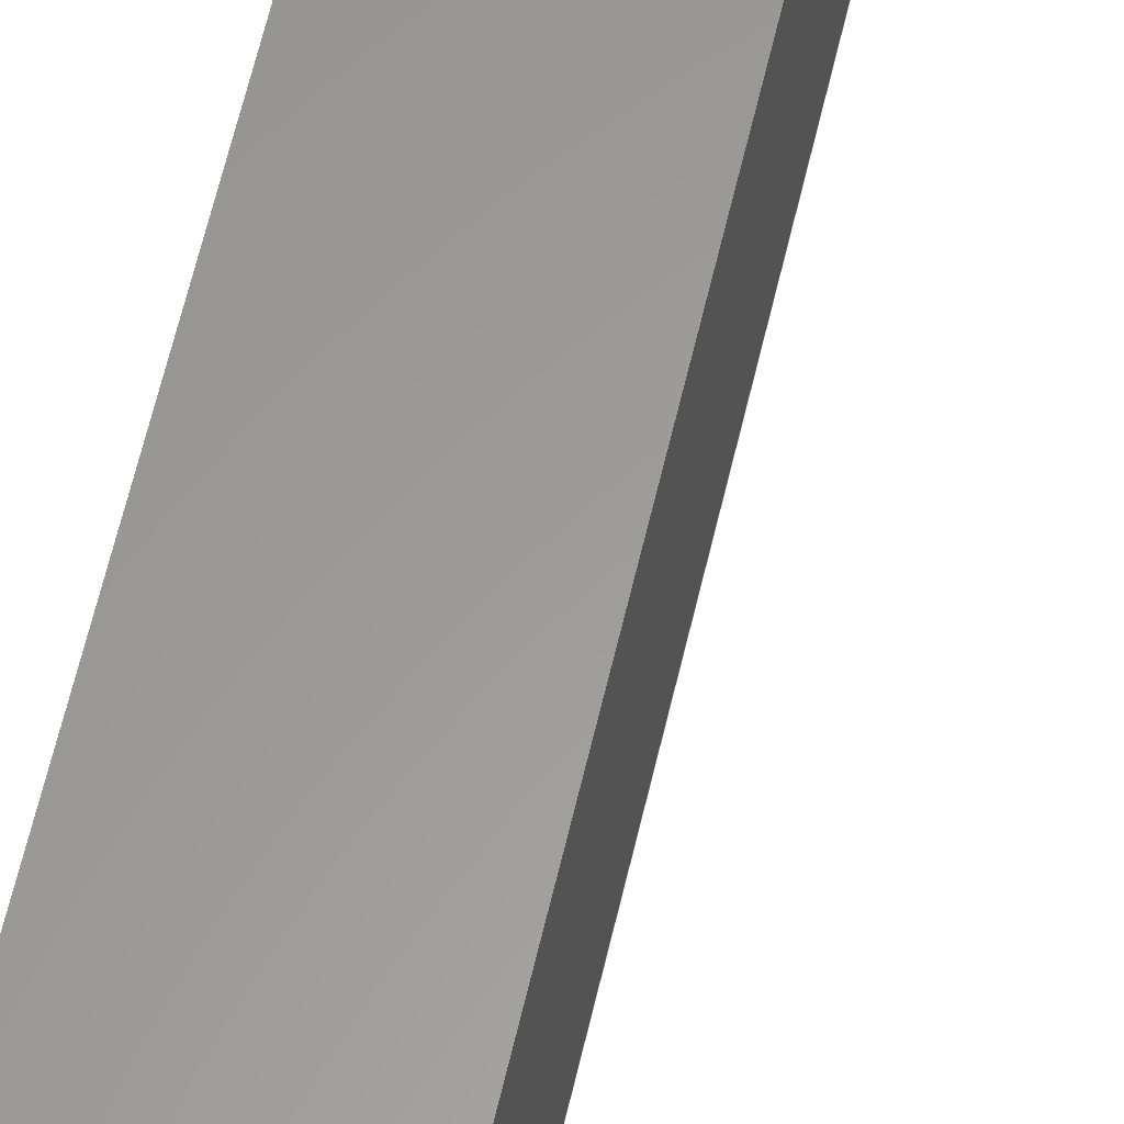
<metadata>
{"format":"step","ext":"step","renderer":"f3d","projection":"perspective","resolution":1024,"background":"white","views":[{"elev":60.3,"azim":12.9,"up":"+Z"}]}
</metadata>
<code>
ISO-10303-21;
DATA;
#1 = EDGE_LOOP ( 'NONE', ( #226, #129, #125, #175 ) ) ;
#2 = DIRECTION ( 'NONE',  ( 0, 0, 1 ) ) ;
#3 = ORIENTED_EDGE ( 'NONE', *, *, #99, .T. ) ;
#4 = VERTEX_POINT ( 'NONE', #170 ) ;
#5 = EDGE_LOOP ( 'NONE', ( #287, #3, #201, #42, #142 ) ) ;
#6 = VECTOR ( 'NONE', #229, 1000 ) ;
#7 = CARTESIAN_POINT ( 'NONE',  ( -1.25, 13.7, 0.85 ) ) ;
#8 = DIRECTION ( 'NONE',  ( -1, 0, 0 ) ) ;
#9 = CARTESIAN_POINT ( 'NONE',  ( 0.25, 13.7, -0.95 ) ) ;
#10 = VECTOR ( 'NONE', #276, 1000 ) ;
#11 = EDGE_CURVE ( 'NONE', #97, #290, #270, .T. ) ;
#12 = CARTESIAN_POINT ( 'NONE',  ( -0.75, 0, -0.95 ) ) ;
#13 = LINE ( 'NONE', #204, #122 ) ;
#14 = LINE ( 'NONE', #108, #54 ) ;
#15 = CIRCLE ( 'NONE', #152, 1.25 ) ;
#16 = PRODUCT_DEFINITION_FORMATION_WITH_SPECIFIED_SOURCE ( 'Symmetric', '', #181, .NOT_KNOWN. ) ;
#17 = LINE ( 'NONE', #115, #308 ) ;
#18 = DIRECTION ( 'NONE',  ( -0, -0, -1 ) ) ;
#19 = ADVANCED_FACE ( 'NONE', ( #25 ), #51, .F. ) ;
#20 = PRESENTATION_LAYER_ASSIGNMENT (  '', '', ( #157 ) ) ;
#21 = SURFACE_STYLE_USAGE ( .BOTH. , #45 ) ;
#22 = ORIENTED_EDGE ( 'NONE', *, *, #224, .F. ) ;
#23 = CARTESIAN_POINT ( 'NONE',  ( 0, 0, 0.95 ) ) ;
#24 = ORIENTED_EDGE ( 'NONE', *, *, #173, .T. ) ;
#25 = FACE_OUTER_BOUND ( 'NONE', #5, .T. ) ;
#26 = ORIENTED_EDGE ( 'NONE', *, *, #199, .T. ) ;
#27 = PRODUCT_RELATED_PRODUCT_CATEGORY ( 'part', '', ( #181 ) ) ;
#28 = CIRCLE ( 'NONE', #134, 0.75 ) ;
#29 = DIRECTION ( 'NONE',  ( -0, -0, -1 ) ) ;
#30 = DIRECTION ( 'NONE',  ( -0, -0, -1 ) ) ;
#31 = CARTESIAN_POINT ( 'NONE',  ( -1.25, 13.7, -0.95 ) ) ;
#32 = MECHANICAL_DESIGN_GEOMETRIC_PRESENTATION_REPRESENTATION (  '', ( #297 ), #116 ) ;
#33 = EDGE_CURVE ( 'NONE', #197, #39, #277, .T. ) ;
#34 = DIRECTION ( 'NONE',  ( 0, 0, 1 ) ) ;
#35 = CARTESIAN_POINT ( 'NONE',  ( 0, 0, 0.95 ) ) ;
#36 = CARTESIAN_POINT ( 'NONE',  ( 0, 0, 0.95 ) ) ;
#37 = CARTESIAN_POINT ( 'NONE',  ( 0, 0, -0.95 ) ) ;
#38 = FILL_AREA_STYLE_COLOUR ( '', #278 ) ;
#39 = VERTEX_POINT ( 'NONE', #9 ) ;
#40 = EDGE_CURVE ( 'NONE', #247, #49, #168, .T. ) ;
#41 = CARTESIAN_POINT ( 'NONE',  ( 0.35, 1.2, 0.95 ) ) ;
#42 = ORIENTED_EDGE ( 'NONE', *, *, #94, .F. ) ;
#43 = CARTESIAN_POINT ( 'NONE',  ( 0, 0, 0 ) ) ;
#44 = CARTESIAN_POINT ( 'NONE',  ( 0.35, 13.7, -0.95 ) ) ;
#45 = SURFACE_SIDE_STYLE ('',( #265 ) ) ;
#46 = ORIENTED_EDGE ( 'NONE', *, *, #86, .F. ) ;
#47 = CARTESIAN_POINT ( 'NONE',  ( 0, 0, -0.95 ) ) ;
#48 = ORIENTED_EDGE ( 'NONE', *, *, #224, .T. ) ;
#49 = VERTEX_POINT ( 'NONE', #105 ) ;
#50 = AXIS2_PLACEMENT_3D ( 'NONE', #35, #279, #231 ) ;
#51 = PLANE ( 'NONE',  #145 ) ;
#52 = ORIENTED_EDGE ( 'NONE', *, *, #57, .F. ) ;
#53 = CARTESIAN_POINT ( 'NONE',  ( -4.577, 3.12, -3.814 ) ) ;
#54 = VECTOR ( 'NONE', #143, 1000 ) ;
#55 = DIRECTION ( 'NONE',  ( 1, -3.973e-14, 0 ) ) ;
#56 = DIRECTION ( 'NONE',  ( -0.6402, 0, 0.7682 ) ) ;
#57 = EDGE_CURVE ( 'NONE', #171, #4, #80, .T. ) ;
#58 = DIRECTION ( 'NONE',  ( -0, -0, -1 ) ) ;
#59 = LINE ( 'NONE', #294, #210 ) ;
#60 = EDGE_CURVE ( 'NONE', #291, #197, #302, .T. ) ;
#61 = UNCERTAINTY_MEASURE_WITH_UNIT (LENGTH_MEASURE( 1e-05 ), #159, 'distance_accuracy_value', 'NONE');
#62 = PRODUCT_CONTEXT ( 'NONE', #119, 'mechanical' ) ;
#63 = CARTESIAN_POINT ( 'NONE',  ( 0.35, 13.7, 0.95 ) ) ;
#64 = AXIS2_PLACEMENT_3D ( 'NONE', #47, #242, #198 ) ;
#65 = EDGE_CURVE ( 'NONE', #293, #171, #110, .T. ) ;
#66 =( NAMED_UNIT ( * ) PLANE_ANGLE_UNIT ( ) SI_UNIT ( $, .RADIAN. ) );
#67 = FACE_OUTER_BOUND ( 'NONE', #1, .T. ) ;
#68 = DIRECTION ( 'NONE',  ( 1, 0, 0 ) ) ;
#69 = FILL_AREA_STYLE_COLOUR ( '', #292 ) ;
#70 = ORIENTED_EDGE ( 'NONE', *, *, #219, .T. ) ;
#71 = EDGE_CURVE ( 'NONE', #290, #97, #148, .T. ) ;
#72 = ORIENTED_EDGE ( 'NONE', *, *, #234, .F. ) ;
#73 = PLANE ( 'NONE',  #76 ) ;
#74 = DIRECTION ( 'NONE',  ( 1, 0, 0 ) ) ;
#75 = ORIENTED_EDGE ( 'NONE', *, *, #40, .F. ) ;
#76 = AXIS2_PLACEMENT_3D ( 'NONE', #23, #2, #194 ) ;
#77 = EDGE_CURVE ( 'NONE', #49, #97, #13, .T. ) ;
#78 = VERTEX_POINT ( 'NONE', #106 ) ;
#79 = DIRECTION ( 'NONE',  ( 1, 0, 0 ) ) ;
#80 = LINE ( 'NONE', #183, #303 ) ;
#81 = VECTOR ( 'NONE', #184, 1000 ) ;
#82 = DIRECTION ( 'NONE',  ( -0, -0, -1 ) ) ;
#83 = ADVANCED_FACE ( 'NONE', ( #137 ), #275, .F. ) ;
#84 = DIRECTION ( 'NONE',  ( 0.6402, 0, -0.7682 ) ) ;
#85 = DIRECTION ( 'NONE',  ( 0, -1, 0 ) ) ;
#86 = EDGE_CURVE ( 'NONE', #269, #221, #251, .T. ) ;
#87 = AXIS2_PLACEMENT_3D ( 'NONE', #238, #160, #90 ) ;
#88 = CARTESIAN_POINT ( 'NONE',  ( -1.25, -4.364e-15, 0.95 ) ) ;
#89 = VECTOR ( 'NONE', #232, 1000 ) ;
#90 = DIRECTION ( 'NONE',  ( -1, 0, 0 ) ) ;
#91 = ORIENTED_EDGE ( 'NONE', *, *, #11, .F. ) ;
#92 = LINE ( 'NONE', #140, #196 ) ;
#93 = VERTEX_POINT ( 'NONE', #7 ) ;
#94 = EDGE_CURVE ( 'NONE', #291, #78, #254, .T. ) ;
#95 = AXIS2_PLACEMENT_3D ( 'NONE', #246, #146, #74 ) ;
#96 = ORIENTED_EDGE ( 'NONE', *, *, #173, .F. ) ;
#97 = VERTEX_POINT ( 'NONE', #12 ) ;
#98 = ORIENTED_EDGE ( 'NONE', *, *, #60, .F. ) ;
#99 = EDGE_CURVE ( 'NONE', #39, #93, #59, .T. ) ;
#100 = ORIENTED_EDGE ( 'NONE', *, *, #114, .F. ) ;
#101 = AXIS2_PLACEMENT_3D ( 'NONE', #298, #82, #182 ) ;
#102 = DIRECTION ( 'NONE',  ( 0, -0, -1 ) ) ;
#103 = LINE ( 'NONE', #205, #249 ) ;
#104 = CARTESIAN_POINT ( 'NONE',  ( 0, 0, -0.95 ) ) ;
#105 = CARTESIAN_POINT ( 'NONE',  ( -0.75, 0, 0.95 ) ) ;
#106 = CARTESIAN_POINT ( 'NONE',  ( -1.25, 13.7, 0.95 ) ) ;
#107 = ADVANCED_FACE ( 'NONE', ( #132 ), #178, .T. ) ;
#108 = CARTESIAN_POINT ( 'NONE',  ( 0.35, 13.7, 0.95 ) ) ;
#109 = PRODUCT_DEFINITION_CONTEXT ( 'detailed design', #228, 'design' ) ;
#110 = CIRCLE ( 'NONE', #50, 1.25 ) ;
#111 = AXIS2_PLACEMENT_3D ( 'NONE', #133, #34, #130 ) ;
#112 =( NAMED_UNIT ( * ) PLANE_ANGLE_UNIT ( ) SI_UNIT ( $, .RADIAN. ) );
#113 = CARTESIAN_POINT ( 'NONE',  ( 0.35, 13.7, 0.95 ) ) ;
#114 = EDGE_CURVE ( 'NONE', #293, #221, #227, .T. ) ;
#115 = CARTESIAN_POINT ( 'NONE',  ( -1.25, -4.364e-15, 0.95 ) ) ;
#116 =( GEOMETRIC_REPRESENTATION_CONTEXT ( 3 ) GLOBAL_UNCERTAINTY_ASSIGNED_CONTEXT ( ( #61 ) ) GLOBAL_UNIT_ASSIGNED_CONTEXT ( ( #159, #112, #212 ) ) REPRESENTATION_CONTEXT ( 'NONE', 'WORKASPACE' ) );
#117 = DIRECTION ( 'NONE',  ( -3.973e-14, -1, -0 ) ) ;
#118 = EDGE_LOOP ( 'NONE', ( #172, #98, #272, #239 ) ) ;
#119 = APPLICATION_CONTEXT ( 'automotive_design' ) ;
#120 = EDGE_CURVE ( 'NONE', #269, #39, #103, .T. ) ;
#121 = ORIENTED_EDGE ( 'NONE', *, *, #120, .F. ) ;
#122 = VECTOR ( 'NONE', #58, 1000 ) ;
#123 = PLANE ( 'NONE',  #64 ) ;
#124 = AXIS2_PLACEMENT_3D ( 'NONE', #43, #166, #258 ) ;
#125 = ORIENTED_EDGE ( 'NONE', *, *, #77, .T. ) ;
#126 = ADVANCED_FACE ( 'NONE', ( #180 ), #154, .F. ) ;
#127 = ORIENTED_EDGE ( 'NONE', *, *, #77, .F. ) ;
#128 = EDGE_LOOP ( 'NONE', ( #121, #72, #149 ) ) ;
#129 = ORIENTED_EDGE ( 'NONE', *, *, #40, .T. ) ;
#130 = DIRECTION ( 'NONE',  ( 1, 0, 0 ) ) ;
#131 = ADVANCED_FACE ( 'NONE', ( #300 ), #252, .F. ) ;
#132 = FACE_OUTER_BOUND ( 'NONE', #151, .T. ) ;
#133 = CARTESIAN_POINT ( 'NONE',  ( 0, 0, 0.95 ) ) ;
#134 = AXIS2_PLACEMENT_3D ( 'NONE', #36, #167, #68 ) ;
#135 = ADVANCED_FACE ( 'NONE', ( #67 ), #233, .F. ) ;
#136 = CARTESIAN_POINT ( 'NONE',  ( -1.25, -4.364e-15, -0.95 ) ) ;
#137 = FACE_OUTER_BOUND ( 'NONE', #128, .T. ) ;
#138 = SURFACE_SIDE_STYLE ('',( #285 ) ) ;
#139 =( GEOMETRIC_REPRESENTATION_CONTEXT ( 3 ) GLOBAL_UNCERTAINTY_ASSIGNED_CONTEXT ( ( #235 ) ) GLOBAL_UNIT_ASSIGNED_CONTEXT ( ( #189, #66, #164 ) ) REPRESENTATION_CONTEXT ( 'NONE', 'WORKASPACE' ) );
#140 = CARTESIAN_POINT ( 'NONE',  ( 0.75, 9.185e-17, 0.95 ) ) ;
#141 = FILL_AREA_STYLE ('',( #38 ) ) ;
#142 = ORIENTED_EDGE ( 'NONE', *, *, #60, .T. ) ;
#143 = DIRECTION ( 'NONE',  ( -2.245e-13, 1, -0 ) ) ;
#144 = PRESENTATION_STYLE_ASSIGNMENT (( #21 ) ) ;
#145 = AXIS2_PLACEMENT_3D ( 'NONE', #150, #85, #102 ) ;
#146 = DIRECTION ( 'NONE',  ( 0, 0, 1 ) ) ;
#147 = ORIENTED_EDGE ( 'NONE', *, *, #211, .T. ) ;
#148 = CIRCLE ( 'NONE', #185, 0.75 ) ;
#149 = ORIENTED_EDGE ( 'NONE', *, *, #99, .F. ) ;
#150 = CARTESIAN_POINT ( 'NONE',  ( -1.25, 13.7, 0.95 ) ) ;
#151 = EDGE_LOOP ( 'NONE', ( #222, #52, #218, #262 ) ) ;
#152 = AXIS2_PLACEMENT_3D ( 'NONE', #37, #263, #163 ) ;
#153 = DIRECTION ( 'NONE',  ( 3.973e-14, 1, 0 ) ) ;
#154 = PLANE ( 'NONE',  #274 ) ;
#155 = ADVANCED_FACE ( 'NONE', ( #215 ), #256, .F. ) ;
#156 = DIRECTION ( 'NONE',  ( 0.6805, -0.464, 0.5671 ) ) ;
#157 = STYLED_ITEM ( 'NONE', ( #144 ), #214 ) ;
#158 = DIRECTION ( 'NONE',  ( -1, -0, -0 ) ) ;
#159 =( LENGTH_UNIT ( ) NAMED_UNIT ( * ) SI_UNIT ( .MILLI., .METRE. ) );
#160 = DIRECTION ( 'NONE',  ( -0, -0, -1 ) ) ;
#161 = EDGE_CURVE ( 'NONE', #4, #197, #261, .T. ) ;
#162 = PRESENTATION_LAYER_ASSIGNMENT (  '', '', ( #297 ) ) ;
#163 = DIRECTION ( 'NONE',  ( 1, 0, 0 ) ) ;
#164 =( NAMED_UNIT ( * ) SI_UNIT ( $, .STERADIAN. ) SOLID_ANGLE_UNIT ( ) );
#165 = ORIENTED_EDGE ( 'NONE', *, *, #177, .F. ) ;
#166 = DIRECTION ( 'NONE',  ( 0, 0, 1 ) ) ;
#167 = DIRECTION ( 'NONE',  ( 0, 0, 1 ) ) ;
#168 = CIRCLE ( 'NONE', #111, 0.75 ) ;
#169 = FILL_AREA_STYLE ('',( #69 ) ) ;
#170 = CARTESIAN_POINT ( 'NONE',  ( 0.35, 1.2, -0.95 ) ) ;
#171 = VERTEX_POINT ( 'NONE', #41 ) ;
#172 = ORIENTED_EDGE ( 'NONE', *, *, #161, .T. ) ;
#173 = EDGE_CURVE ( 'NONE', #49, #247, #28, .T. ) ;
#174 = VECTOR ( 'NONE', #193, 1000 ) ;
#175 = ORIENTED_EDGE ( 'NONE', *, *, #71, .F. ) ;
#176 = ORIENTED_EDGE ( 'NONE', *, *, #33, .F. ) ;
#177 = EDGE_CURVE ( 'NONE', #221, #4, #15, .T. ) ;
#178 = CYLINDRICAL_SURFACE ( 'NONE', #188, 1.25 ) ;
#179 = VECTOR ( 'NONE', #18, 1000 ) ;
#180 = FACE_OUTER_BOUND ( 'NONE', #203, .T. ) ;
#181 = PRODUCT ( 'Drum - Carry Pin Left', 'Drum - Carry Pin Left', '', ( #62 ) ) ;
#182 = DIRECTION ( 'NONE',  ( -1, 0, 0 ) ) ;
#183 = CARTESIAN_POINT ( 'NONE',  ( 0.35, 1.2, 0.95 ) ) ;
#184 = DIRECTION ( 'NONE',  ( -3.973e-14, -1, -0 ) ) ;
#185 = AXIS2_PLACEMENT_3D ( 'NONE', #104, #206, #79 ) ;
#186 = CARTESIAN_POINT ( 'NONE',  ( -1.25, 11.5, -0.95 ) ) ;
#187 = DIRECTION ( 'NONE',  ( -2.245e-13, 1, -0 ) ) ;
#188 = AXIS2_PLACEMENT_3D ( 'NONE', #273, #29, #8 ) ;
#189 =( LENGTH_UNIT ( ) NAMED_UNIT ( * ) SI_UNIT ( .MILLI., .METRE. ) );
#190 = DIRECTION ( 'NONE',  ( 2.245e-13, -1, 0 ) ) ;
#191 = ORIENTED_EDGE ( 'NONE', *, *, #120, .T. ) ;
#192 = APPLICATION_PROTOCOL_DEFINITION ( 'draft international standard', 'automotive_design', 1998, #228 ) ;
#193 = DIRECTION ( 'NONE',  ( -3.075e-14, -0.774, -0.6332 ) ) ;
#194 = DIRECTION ( 'NONE',  ( 1, 0, -0 ) ) ;
#195 = ORIENTED_EDGE ( 'NONE', *, *, #86, .T. ) ;
#196 = VECTOR ( 'NONE', #307, 1000 ) ;
#197 = VERTEX_POINT ( 'NONE', #44 ) ;
#198 = DIRECTION ( 'NONE',  ( 1, 0, -0 ) ) ;
#199 = EDGE_CURVE ( 'NONE', #247, #290, #92, .T. ) ;
#200 = ORIENTED_EDGE ( 'NONE', *, *, #161, .F. ) ;
#201 = ORIENTED_EDGE ( 'NONE', *, *, #219, .F. ) ;
#202 = MECHANICAL_DESIGN_GEOMETRIC_PRESENTATION_REPRESENTATION (  '', ( #157 ), #139 ) ;
#203 = EDGE_LOOP ( 'NONE', ( #70, #245, #195, #100, #22 ) ) ;
#204 = CARTESIAN_POINT ( 'NONE',  ( -0.75, 0, 0.95 ) ) ;
#205 = CARTESIAN_POINT ( 'NONE',  ( -6.206, 4.231, -0.95 ) ) ;
#206 = DIRECTION ( 'NONE',  ( 0, 0, 1 ) ) ;
#207 = CARTESIAN_POINT ( 'NONE',  ( -1.25, -4.364e-15, 0.95 ) ) ;
#208 = CARTESIAN_POINT ( 'NONE',  ( -1.25, 13.7, 0.95 ) ) ;
#209 = FACE_OUTER_BOUND ( 'NONE', #289, .T. ) ;
#210 = VECTOR ( 'NONE', #56, 1000 ) ;
#211 = EDGE_CURVE ( 'NONE', #171, #291, #14, .T. ) ;
#212 =( NAMED_UNIT ( * ) SI_UNIT ( $, .STERADIAN. ) SOLID_ANGLE_UNIT ( ) );
#213 = CARTESIAN_POINT ( 'NONE',  ( -1.25, -4.364e-15, -0.95 ) ) ;
#214 = ADVANCED_BREP_SHAPE_REPRESENTATION ( 'Drum - Carry Pin Left', ( #286, #124 ), #283 ) ;
#215 = FACE_OUTER_BOUND ( 'NONE', #118, .T. ) ;
#216 = DIRECTION ( 'NONE',  ( -1, -2.245e-13, 0 ) ) ;
#217 =( NAMED_UNIT ( * ) PLANE_ANGLE_UNIT ( ) SI_UNIT ( $, .RADIAN. ) );
#218 = ORIENTED_EDGE ( 'NONE', *, *, #65, .F. ) ;
#219 = EDGE_CURVE ( 'NONE', #78, #93, #240, .T. ) ;
#220 = FACE_BOUND ( 'NONE', #241, .T. ) ;
#221 = VERTEX_POINT ( 'NONE', #213 ) ;
#222 = ORIENTED_EDGE ( 'NONE', *, *, #177, .T. ) ;
#223 = ORIENTED_EDGE ( 'NONE', *, *, #65, .T. ) ;
#224 = EDGE_CURVE ( 'NONE', #78, #293, #17, .T. ) ;
#225 = AXIS2_PLACEMENT_3D ( 'NONE', #53, #156, #84 ) ;
#226 = ORIENTED_EDGE ( 'NONE', *, *, #199, .F. ) ;
#227 = LINE ( 'NONE', #207, #6 ) ;
#228 = APPLICATION_CONTEXT ( 'automotive_design' ) ;
#229 = DIRECTION ( 'NONE',  ( -0, -0, -1 ) ) ;
#230 = VECTOR ( 'NONE', #187, 1000 ) ;
#231 = DIRECTION ( 'NONE',  ( 1, 0, 0 ) ) ;
#232 = DIRECTION ( 'NONE',  ( -0, -0, -1 ) ) ;
#233 = CYLINDRICAL_SURFACE ( 'NONE', #87, 0.75 ) ;
#234 = EDGE_CURVE ( 'NONE', #93, #269, #309, .T. ) ;
#235 = UNCERTAINTY_MEASURE_WITH_UNIT (LENGTH_MEASURE( 1e-05 ), #189, 'distance_accuracy_value', 'NONE');
#236 = PRESENTATION_STYLE_ASSIGNMENT (( #304 ) ) ;
#237 = CARTESIAN_POINT ( 'NONE',  ( -1.25, 13.7, 0.95 ) ) ;
#238 = CARTESIAN_POINT ( 'NONE',  ( 0, 0, 0.95 ) ) ;
#239 = ORIENTED_EDGE ( 'NONE', *, *, #57, .T. ) ;
#240 = LINE ( 'NONE', #237, #179 ) ;
#241 = EDGE_LOOP ( 'NONE', ( #96, #75 ) ) ;
#242 = DIRECTION ( 'NONE',  ( 0, 0, 1 ) ) ;
#243 = ORIENTED_EDGE ( 'NONE', *, *, #11, .T. ) ;
#244 =( NAMED_UNIT ( * ) SI_UNIT ( $, .STERADIAN. ) SOLID_ANGLE_UNIT ( ) );
#245 = ORIENTED_EDGE ( 'NONE', *, *, #234, .T. ) ;
#246 = CARTESIAN_POINT ( 'NONE',  ( 0, 0, -0.95 ) ) ;
#247 = VERTEX_POINT ( 'NONE', #280 ) ;
#248 = ORIENTED_EDGE ( 'NONE', *, *, #71, .T. ) ;
#249 = VECTOR ( 'NONE', #296, 1000 ) ;
#250 = CLOSED_SHELL ( 'NONE', ( #131, #126, #19, #301, #310, #107, #155, #135, #83 ) ) ;
#251 = LINE ( 'NONE', #136, #81 ) ;
#252 = CYLINDRICAL_SURFACE ( 'NONE', #101, 0.75 ) ;
#253 = CARTESIAN_POINT ( 'NONE',  ( -1.25, -4.364e-15, 0.95 ) ) ;
#254 = LINE ( 'NONE', #208, #259 ) ;
#255 = CARTESIAN_POINT ( 'NONE',  ( 0.35, 13.7, 0.95 ) ) ;
#256 = PLANE ( 'NONE',  #264 ) ;
#257 = UNCERTAINTY_MEASURE_WITH_UNIT (LENGTH_MEASURE( 1e-05 ), #311, 'distance_accuracy_value', 'NONE');
#258 = DIRECTION ( 'NONE',  ( 1, 0, 0 ) ) ;
#259 = VECTOR ( 'NONE', #158, 1000 ) ;
#260 = CARTESIAN_POINT ( 'NONE',  ( 0.35, 13.7, -0.95 ) ) ;
#261 = LINE ( 'NONE', #260, #230 ) ;
#262 = ORIENTED_EDGE ( 'NONE', *, *, #114, .T. ) ;
#263 = DIRECTION ( 'NONE',  ( 0, 0, 1 ) ) ;
#264 = AXIS2_PLACEMENT_3D ( 'NONE', #113, #216, #190 ) ;
#265 = SURFACE_STYLE_FILL_AREA ( #169 ) ;
#266 = ORIENTED_EDGE ( 'NONE', *, *, #94, .T. ) ;
#267 = FACE_BOUND ( 'NONE', #271, .T. ) ;
#268 = EDGE_LOOP ( 'NONE', ( #24, #26, #91, #127 ) ) ;
#269 = VERTEX_POINT ( 'NONE', #186 ) ;
#270 = CIRCLE ( 'NONE', #95, 0.75 ) ;
#271 = EDGE_LOOP ( 'NONE', ( #243, #248 ) ) ;
#272 = ORIENTED_EDGE ( 'NONE', *, *, #211, .F. ) ;
#273 = CARTESIAN_POINT ( 'NONE',  ( 0, 0, 0.95 ) ) ;
#274 = AXIS2_PLACEMENT_3D ( 'NONE', #253, #55, #153 ) ;
#275 = PLANE ( 'NONE',  #225 ) ;
#276 = DIRECTION ( 'NONE',  ( -1, -0, -0 ) ) ;
#277 = LINE ( 'NONE', #31, #10 ) ;
#278 = COLOUR_RGB ( '',0.7529, 0.7529, 0.7529 ) ;
#279 = DIRECTION ( 'NONE',  ( 0, 0, 1 ) ) ;
#280 = CARTESIAN_POINT ( 'NONE',  ( 0.75, 9.185e-17, 0.95 ) ) ;
#281 = CARTESIAN_POINT ( 'NONE',  ( 0.75, 9.185e-17, -0.95 ) ) ;
#282 = CARTESIAN_POINT ( 'NONE',  ( -1.25, 5.543, -5.824 ) ) ;
#283 =( GEOMETRIC_REPRESENTATION_CONTEXT ( 3 ) GLOBAL_UNCERTAINTY_ASSIGNED_CONTEXT ( ( #257 ) ) GLOBAL_UNIT_ASSIGNED_CONTEXT ( ( #311, #217, #244 ) ) REPRESENTATION_CONTEXT ( 'NONE', 'WORKASPACE' ) );
#284 = EDGE_LOOP ( 'NONE', ( #266, #48, #223, #147 ) ) ;
#285 = SURFACE_STYLE_FILL_AREA ( #141 ) ;
#286 = MANIFOLD_SOLID_BREP ( 'Chamfer1', #250 ) ;
#287 = ORIENTED_EDGE ( 'NONE', *, *, #33, .T. ) ;
#288 = FACE_OUTER_BOUND ( 'NONE', #284, .T. ) ;
#289 = EDGE_LOOP ( 'NONE', ( #46, #191, #176, #200, #165 ) ) ;
#290 = VERTEX_POINT ( 'NONE', #281 ) ;
#291 = VERTEX_POINT ( 'NONE', #63 ) ;
#292 = COLOUR_RGB ( '',0.7529, 0.7529, 0.7529 ) ;
#293 = VERTEX_POINT ( 'NONE', #88 ) ;
#294 = CARTESIAN_POINT ( 'NONE',  ( -1.299, 13.7, 0.909 ) ) ;
#295 = PRODUCT_DEFINITION ( 'General', '', #16, #109 ) ;
#296 = DIRECTION ( 'NONE',  ( 0.5633, 0.8262, -0 ) ) ;
#297 = STYLED_ITEM ( 'NONE', ( #236 ), #286 ) ;
#298 = CARTESIAN_POINT ( 'NONE',  ( 0, 0, 0.95 ) ) ;
#299 = PRODUCT_DEFINITION_SHAPE ( 'NONE', 'NONE',  #295 ) ;
#300 = FACE_OUTER_BOUND ( 'NONE', #268, .T. ) ;
#301 = ADVANCED_FACE ( 'NONE', ( #267, #209 ), #123, .F. ) ;
#302 = LINE ( 'NONE', #255, #89 ) ;
#303 = VECTOR ( 'NONE', #30, 1000 ) ;
#304 = SURFACE_STYLE_USAGE ( .BOTH. , #138 ) ;
#305 = SHAPE_DEFINITION_REPRESENTATION ( #299, #214 ) ;
#306 = APPLICATION_PROTOCOL_DEFINITION ( 'draft international standard', 'automotive_design', 1998, #119 ) ;
#307 = DIRECTION ( 'NONE',  ( -0, -0, -1 ) ) ;
#308 = VECTOR ( 'NONE', #117, 1000 ) ;
#309 = LINE ( 'NONE', #282, #174 ) ;
#310 = ADVANCED_FACE ( 'NONE', ( #288, #220 ), #73, .T. ) ;
#311 =( LENGTH_UNIT ( ) NAMED_UNIT ( * ) SI_UNIT ( .MILLI., .METRE. ) );
ENDSEC;
END-ISO-10303-21;

</code>
